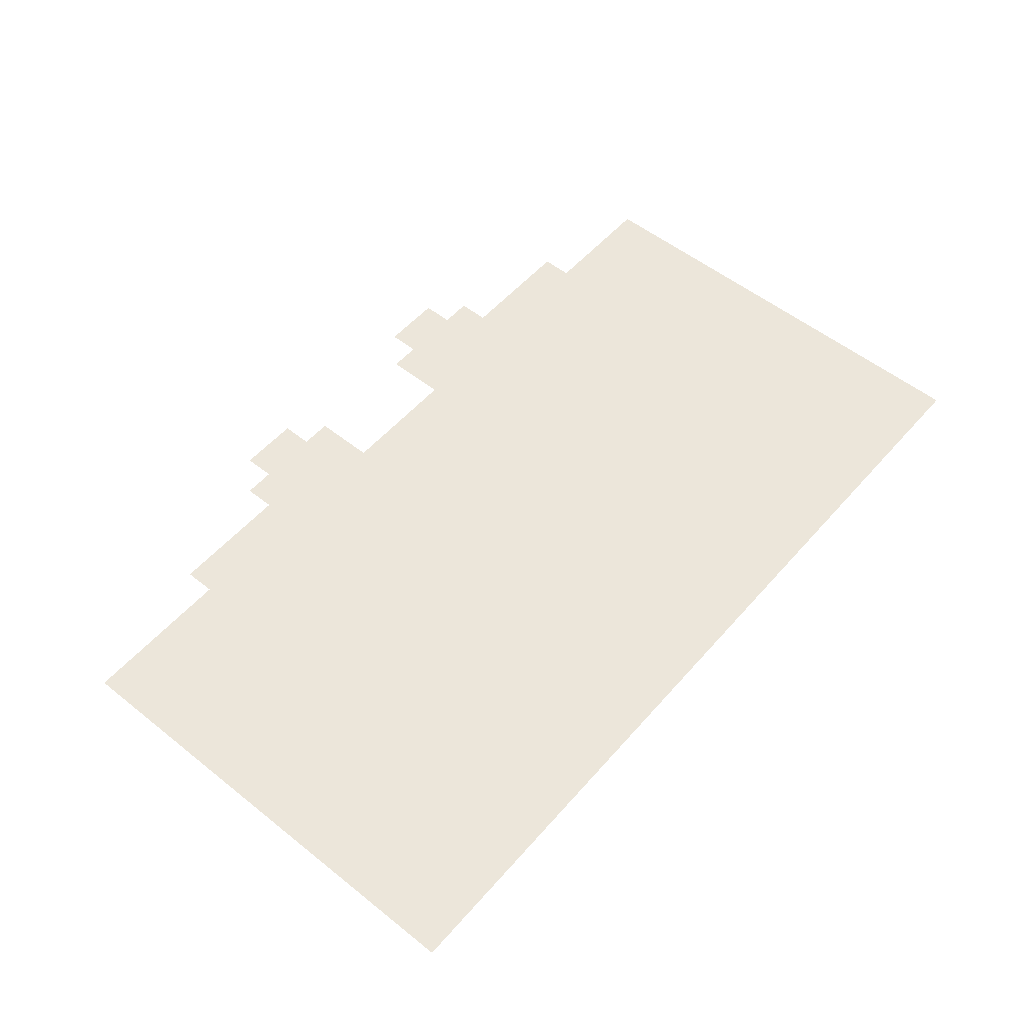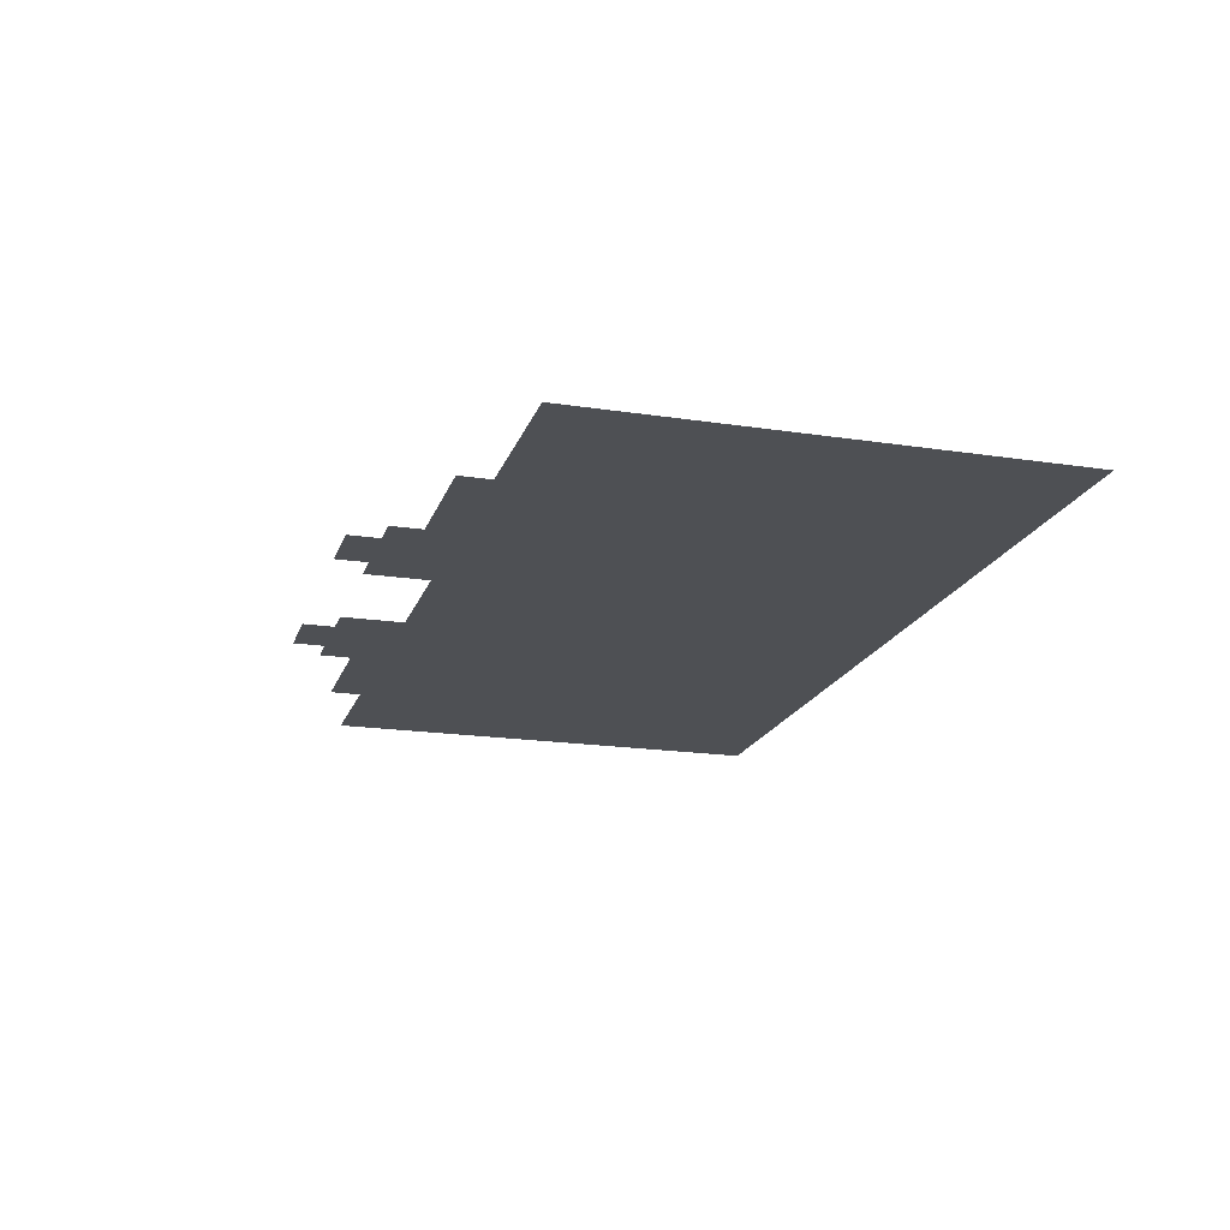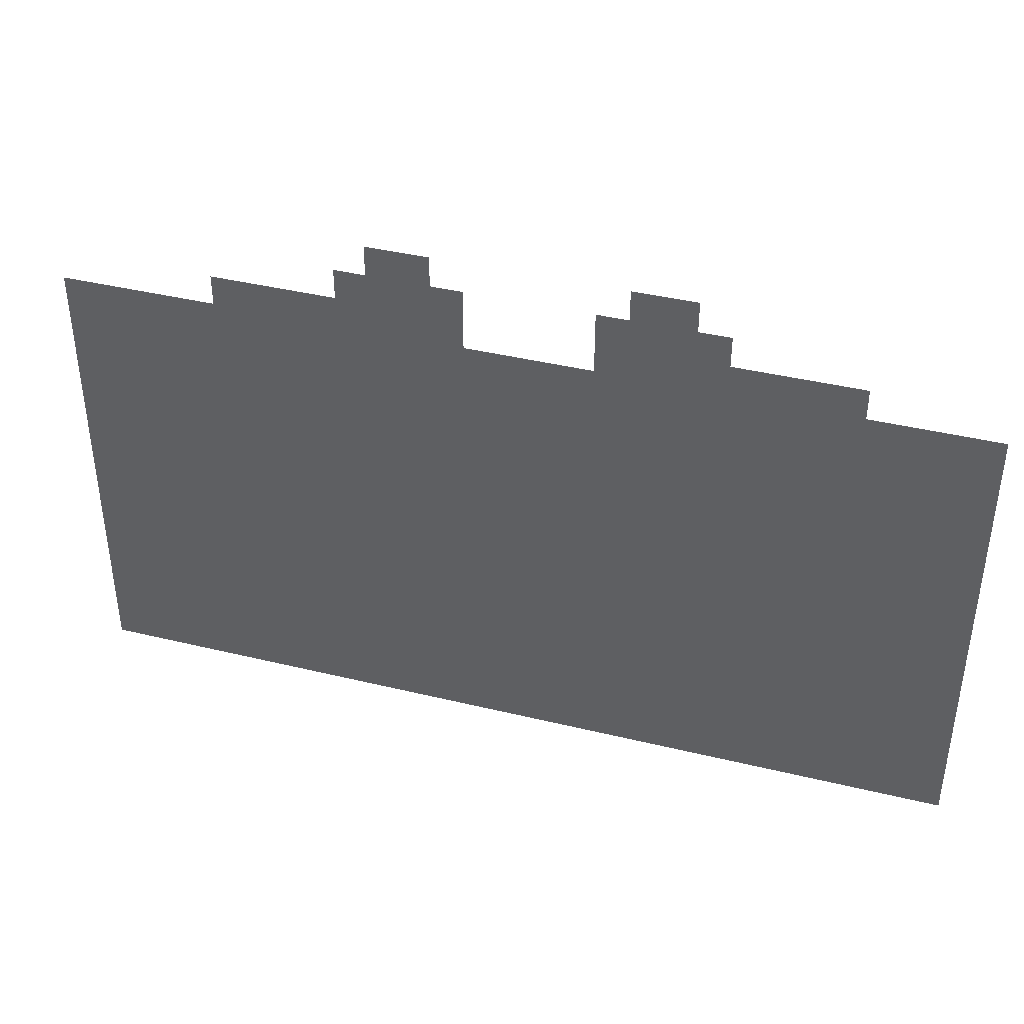
<metadata>
{"format":"obj","ext":"obj","renderer":"f3d","projection":"perspective","resolution":1024,"background":"white","views":[{"elev":54.2,"azim":-49.8,"up":"+Z"},{"elev":-18.8,"azim":-106.2,"up":"+Z"},{"elev":40.2,"azim":16.7,"up":"+Y"}]}
</metadata>
<code>
v -1472 -1216 0
v -1536 -1216 0
v -1536 -1152 0
v -1472 -1152 0
v -1600 -1216 0
v -1600 -1152 0
v -1984 -1216 0
v -2048 -1216 0
v -2048 -1152 0
v -1984 -1152 0
v -2112 -1216 0
v -2112 -1152 0
v -1408 -1280 0
v -1472 -1280 0
v -1408 -1216 0
v -1600 -1280 0
v -1664 -1280 0
v -1664 -1216 0
v -1920 -1280 0
v -1984 -1280 0
v -1920 -1216 0
v -2112 -1280 0
v -2176 -1280 0
v -2176 -1216 0
v -1152 -1344 0
v -1216 -1344 0
v -1216 -1280 0
v -1152 -1280 0
v -1280 -1344 0
v -1280 -1280 0
v -1344 -1344 0
v -1344 -1280 0
v -1408 -1344 0
v -2176 -1344 0
v -2240 -1344 0
v -2240 -1280 0
v -2304 -1344 0
v -2304 -1280 0
v -2368 -1344 0
v -2368 -1280 0
v -2432 -1344 0
v -2432 -1280 0
v -896 -1408 0
v -960 -1408 0
v -960 -1344 0
v -896 -1344 0
v -1024 -1408 0
v -1024 -1344 0
v -1088 -1408 0
v -1088 -1344 0
v -1152 -1408 0
v -1664 -1408 0
v -1728 -1408 0
v -1728 -1344 0
v -1664 -1344 0
v -1792 -1408 0
v -1792 -1344 0
v -1856 -1408 0
v -1856 -1344 0
v -1920 -1408 0
v -1920 -1344 0
v -2432 -1408 0
v -2496 -1408 0
v -2496 -1344 0
v -2560 -1408 0
v -2560 -1344 0
v -2624 -1408 0
v -2624 -1344 0
v -2688 -1408 0
v -2688 -1344 0
v -2752 -1408 0
v -2752 -1344 0
v -1536 -1280 0
v -2048 -1280 0
v -1472 -1344 0
v -1536 -1344 0
v -1600 -1344 0
v -1984 -1344 0
v -2048 -1344 0
v -2112 -1344 0
v -1216 -1408 0
v -1280 -1408 0
v -1344 -1408 0
v -1408 -1408 0
v -1472 -1408 0
v -1536 -1408 0
v -1600 -1408 0
v -1984 -1408 0
v -2048 -1408 0
v -2112 -1408 0
v -2176 -1408 0
v -2240 -1408 0
v -2304 -1408 0
v -2368 -1408 0
v -896 -1472 0
v -960 -1472 0
v -1024 -1472 0
v -1088 -1472 0
v -1152 -1472 0
v -1216 -1472 0
v -1280 -1472 0
v -1344 -1472 0
v -1408 -1472 0
v -1472 -1472 0
v -1536 -1472 0
v -1600 -1472 0
v -1664 -1472 0
v -1728 -1472 0
v -1792 -1472 0
v -1856 -1472 0
v -1920 -1472 0
v -1984 -1472 0
v -2048 -1472 0
v -2112 -1472 0
v -2176 -1472 0
v -2240 -1472 0
v -2304 -1472 0
v -2368 -1472 0
v -2432 -1472 0
v -2496 -1472 0
v -2560 -1472 0
v -2624 -1472 0
v -2688 -1472 0
v -2752 -1472 0
v -896 -1536 0
v -960 -1536 0
v -1024 -1536 0
v -1088 -1536 0
v -1152 -1536 0
v -1216 -1536 0
v -1280 -1536 0
v -1344 -1536 0
v -1408 -1536 0
v -1472 -1536 0
v -1536 -1536 0
v -1600 -1536 0
v -1664 -1536 0
v -1728 -1536 0
v -1792 -1536 0
v -1856 -1536 0
v -1920 -1536 0
v -1984 -1536 0
v -2048 -1536 0
v -2112 -1536 0
v -2176 -1536 0
v -2240 -1536 0
v -2304 -1536 0
v -2368 -1536 0
v -2432 -1536 0
v -2496 -1536 0
v -2560 -1536 0
v -2624 -1536 0
v -2688 -1536 0
v -2752 -1536 0
v -896 -1600 0
v -960 -1600 0
v -1024 -1600 0
v -1088 -1600 0
v -1152 -1600 0
v -1216 -1600 0
v -1280 -1600 0
v -1344 -1600 0
v -1408 -1600 0
v -1472 -1600 0
v -1536 -1600 0
v -1600 -1600 0
v -1664 -1600 0
v -1728 -1600 0
v -1792 -1600 0
v -1856 -1600 0
v -1920 -1600 0
v -1984 -1600 0
v -2048 -1600 0
v -2112 -1600 0
v -2176 -1600 0
v -2240 -1600 0
v -2304 -1600 0
v -2368 -1600 0
v -2432 -1600 0
v -2496 -1600 0
v -2560 -1600 0
v -2624 -1600 0
v -2688 -1600 0
v -2752 -1600 0
v -896 -1664 0
v -960 -1664 0
v -1024 -1664 0
v -1088 -1664 0
v -1152 -1664 0
v -1216 -1664 0
v -1280 -1664 0
v -1344 -1664 0
v -1408 -1664 0
v -1472 -1664 0
v -1536 -1664 0
v -1600 -1664 0
v -1664 -1664 0
v -1728 -1664 0
v -1792 -1664 0
v -1856 -1664 0
v -1920 -1664 0
v -1984 -1664 0
v -2048 -1664 0
v -2112 -1664 0
v -2176 -1664 0
v -2240 -1664 0
v -2304 -1664 0
v -2368 -1664 0
v -2432 -1664 0
v -2496 -1664 0
v -2560 -1664 0
v -2624 -1664 0
v -2688 -1664 0
v -2752 -1664 0
v -896 -1728 0
v -960 -1728 0
v -1024 -1728 0
v -1088 -1728 0
v -1152 -1728 0
v -1216 -1728 0
v -1280 -1728 0
v -1344 -1728 0
v -1408 -1728 0
v -1472 -1728 0
v -1536 -1728 0
v -1600 -1728 0
v -1664 -1728 0
v -1728 -1728 0
v -1792 -1728 0
v -1856 -1728 0
v -1920 -1728 0
v -1984 -1728 0
v -2048 -1728 0
v -2112 -1728 0
v -2176 -1728 0
v -2240 -1728 0
v -2304 -1728 0
v -2368 -1728 0
v -2432 -1728 0
v -2496 -1728 0
v -2560 -1728 0
v -2624 -1728 0
v -2688 -1728 0
v -2752 -1728 0
v -896 -1792 0
v -960 -1792 0
v -1024 -1792 0
v -1088 -1792 0
v -1152 -1792 0
v -1216 -1792 0
v -1280 -1792 0
v -1344 -1792 0
v -1408 -1792 0
v -1472 -1792 0
v -1536 -1792 0
v -1600 -1792 0
v -1664 -1792 0
v -1728 -1792 0
v -1792 -1792 0
v -1856 -1792 0
v -1920 -1792 0
v -1984 -1792 0
v -2048 -1792 0
v -2112 -1792 0
v -2176 -1792 0
v -2240 -1792 0
v -2304 -1792 0
v -2368 -1792 0
v -2432 -1792 0
v -2496 -1792 0
v -2560 -1792 0
v -2624 -1792 0
v -2688 -1792 0
v -2752 -1792 0
v -896 -1856 0
v -960 -1856 0
v -1024 -1856 0
v -1088 -1856 0
v -1152 -1856 0
v -1216 -1856 0
v -1280 -1856 0
v -1344 -1856 0
v -1408 -1856 0
v -1472 -1856 0
v -1536 -1856 0
v -1600 -1856 0
v -1664 -1856 0
v -1728 -1856 0
v -1792 -1856 0
v -1856 -1856 0
v -1920 -1856 0
v -1984 -1856 0
v -2048 -1856 0
v -2112 -1856 0
v -2176 -1856 0
v -2240 -1856 0
v -2304 -1856 0
v -2368 -1856 0
v -2432 -1856 0
v -2496 -1856 0
v -2560 -1856 0
v -2624 -1856 0
v -2688 -1856 0
v -2752 -1856 0
v -896 -1920 0
v -960 -1920 0
v -1024 -1920 0
v -1088 -1920 0
v -1152 -1920 0
v -1216 -1920 0
v -1280 -1920 0
v -1344 -1920 0
v -1408 -1920 0
v -1472 -1920 0
v -1536 -1920 0
v -1600 -1920 0
v -1664 -1920 0
v -1728 -1920 0
v -1792 -1920 0
v -1856 -1920 0
v -1920 -1920 0
v -1984 -1920 0
v -2048 -1920 0
v -2112 -1920 0
v -2176 -1920 0
v -2240 -1920 0
v -2304 -1920 0
v -2368 -1920 0
v -2432 -1920 0
v -2496 -1920 0
v -2560 -1920 0
v -2624 -1920 0
v -2688 -1920 0
v -2752 -1920 0
v -896 -1984 0
v -960 -1984 0
v -1024 -1984 0
v -1088 -1984 0
v -1152 -1984 0
v -1216 -1984 0
v -1280 -1984 0
v -1344 -1984 0
v -1408 -1984 0
v -1472 -1984 0
v -1536 -1984 0
v -1600 -1984 0
v -1664 -1984 0
v -1728 -1984 0
v -1792 -1984 0
v -1856 -1984 0
v -1920 -1984 0
v -1984 -1984 0
v -2048 -1984 0
v -2112 -1984 0
v -2176 -1984 0
v -2240 -1984 0
v -2304 -1984 0
v -2368 -1984 0
v -2432 -1984 0
v -2496 -1984 0
v -2560 -1984 0
v -2624 -1984 0
v -2688 -1984 0
v -2752 -1984 0
v -896 -2048 0
v -960 -2048 0
v -1024 -2048 0
v -1088 -2048 0
v -1152 -2048 0
v -1216 -2048 0
v -1280 -2048 0
v -1344 -2048 0
v -1408 -2048 0
v -1472 -2048 0
v -1536 -2048 0
v -1600 -2048 0
v -1664 -2048 0
v -1728 -2048 0
v -1792 -2048 0
v -1856 -2048 0
v -1920 -2048 0
v -1984 -2048 0
v -2048 -2048 0
v -2112 -2048 0
v -2176 -2048 0
v -2240 -2048 0
v -2304 -2048 0
v -2368 -2048 0
v -2432 -2048 0
v -2496 -2048 0
v -2560 -2048 0
v -2624 -2048 0
v -2688 -2048 0
v -2752 -2048 0
v -896 -2112 0
v -960 -2112 0
v -1024 -2112 0
v -1088 -2112 0
v -1152 -2112 0
v -1216 -2112 0
v -1280 -2112 0
v -1344 -2112 0
v -1408 -2112 0
v -1472 -2112 0
v -1536 -2112 0
v -1600 -2112 0
v -1664 -2112 0
v -1728 -2112 0
v -1792 -2112 0
v -1856 -2112 0
v -1920 -2112 0
v -1984 -2112 0
v -2048 -2112 0
v -2112 -2112 0
v -2176 -2112 0
v -2240 -2112 0
v -2304 -2112 0
v -2368 -2112 0
v -2432 -2112 0
v -2496 -2112 0
v -2560 -2112 0
v -2624 -2112 0
v -2688 -2112 0
v -2752 -2112 0
v -896 -2176 0
v -960 -2176 0
v -1024 -2176 0
v -1088 -2176 0
v -1152 -2176 0
v -1216 -2176 0
v -1280 -2176 0
v -1344 -2176 0
v -1408 -2176 0
v -1472 -2176 0
v -1536 -2176 0
v -1600 -2176 0
v -1664 -2176 0
v -1728 -2176 0
v -1792 -2176 0
v -1856 -2176 0
v -1920 -2176 0
v -1984 -2176 0
v -2048 -2176 0
v -2112 -2176 0
v -2176 -2176 0
v -2240 -2176 0
v -2304 -2176 0
v -2368 -2176 0
v -2432 -2176 0
v -2496 -2176 0
v -2560 -2176 0
v -2624 -2176 0
v -2688 -2176 0
v -2752 -2176 0
v -896 -2240 0
v -960 -2240 0
v -1024 -2240 0
v -1088 -2240 0
v -1152 -2240 0
v -1216 -2240 0
v -1280 -2240 0
v -1344 -2240 0
v -1408 -2240 0
v -1472 -2240 0
v -1536 -2240 0
v -1600 -2240 0
v -1664 -2240 0
v -1728 -2240 0
v -1792 -2240 0
v -1856 -2240 0
v -1920 -2240 0
v -1984 -2240 0
v -2048 -2240 0
v -2112 -2240 0
v -2176 -2240 0
v -2240 -2240 0
v -2304 -2240 0
v -2368 -2240 0
v -2432 -2240 0
v -2496 -2240 0
v -2560 -2240 0
v -2624 -2240 0
v -2688 -2240 0
v -2752 -2240 0
v -896 -2304 0
v -960 -2304 0
v -1024 -2304 0
v -1088 -2304 0
v -1152 -2304 0
v -1216 -2304 0
v -1280 -2304 0
v -1344 -2304 0
v -1408 -2304 0
v -1472 -2304 0
v -1536 -2304 0
v -1600 -2304 0
v -1664 -2304 0
v -1728 -2304 0
v -1792 -2304 0
v -1856 -2304 0
v -1920 -2304 0
v -1984 -2304 0
v -2048 -2304 0
v -2112 -2304 0
v -2176 -2304 0
v -2240 -2304 0
v -2304 -2304 0
v -2368 -2304 0
v -2432 -2304 0
v -2496 -2304 0
v -2560 -2304 0
v -2624 -2304 0
v -2688 -2304 0
v -2752 -2304 0
g mesh_[00]_[00]
f 1 2 3 4
f 2 5 6 3
f 7 8 9 10
f 8 11 12 9
f 13 14 1 15
f 16 17 18 5
f 19 20 7 21
f 22 23 24 11
f 25 26 27 28
f 26 29 30 27
f 29 31 32 30
f 31 33 13 32
f 34 35 36 23
f 35 37 38 36
f 37 39 40 38
f 39 41 42 40
f 43 44 45 46
f 44 47 48 45
f 47 49 50 48
f 49 51 25 50
f 52 53 54 55
f 53 56 57 54
f 56 58 59 57
f 58 60 61 59
f 62 63 64 41
f 63 65 66 64
f 65 67 68 66
f 67 69 70 68
f 69 71 72 70
g mesh_[01]_[00]
f 13 14 1 15
f 14 73 2 1
f 73 16 5 2
f 16 17 18 5
f 19 20 7 21
f 20 74 8 7
f 74 22 11 8
f 22 23 24 11
f 31 33 13 32
f 33 75 14 13
f 75 76 73 14
f 76 77 16 73
f 77 55 17 16
f 61 78 20 19
f 78 79 74 20
f 79 80 22 74
f 80 34 23 22
f 34 35 36 23
f 49 51 25 50
f 51 81 26 25
f 81 82 29 26
f 82 83 31 29
f 83 84 33 31
f 84 85 75 33
f 85 86 76 75
f 86 87 77 76
f 87 52 55 77
f 60 88 78 61
f 88 89 79 78
f 89 90 80 79
f 90 91 34 80
f 91 92 35 34
f 92 93 37 35
f 93 94 39 37
f 94 62 41 39
f 62 63 64 41
f 95 96 44 43
f 96 97 47 44
f 97 98 49 47
f 98 99 51 49
f 99 100 81 51
f 100 101 82 81
f 101 102 83 82
f 102 103 84 83
f 103 104 85 84
f 104 105 86 85
f 105 106 87 86
f 106 107 52 87
f 107 108 53 52
f 108 109 56 53
f 109 110 58 56
f 110 111 60 58
f 111 112 88 60
f 112 113 89 88
f 113 114 90 89
f 114 115 91 90
f 115 116 92 91
f 116 117 93 92
f 117 118 94 93
f 118 119 62 94
f 119 120 63 62
f 120 121 65 63
f 121 122 67 65
f 122 123 69 67
f 123 124 71 69
f 125 126 96 95
f 126 127 97 96
f 127 128 98 97
f 128 129 99 98
f 129 130 100 99
f 130 131 101 100
f 131 132 102 101
f 132 133 103 102
f 133 134 104 103
f 134 135 105 104
f 135 136 106 105
f 136 137 107 106
f 137 138 108 107
f 138 139 109 108
f 139 140 110 109
f 140 141 111 110
f 141 142 112 111
f 142 143 113 112
f 143 144 114 113
f 144 145 115 114
f 145 146 116 115
f 146 147 117 116
f 147 148 118 117
f 148 149 119 118
f 149 150 120 119
f 150 151 121 120
f 151 152 122 121
f 152 153 123 122
f 153 154 124 123
f 155 156 126 125
f 156 157 127 126
f 157 158 128 127
f 158 159 129 128
f 159 160 130 129
f 160 161 131 130
f 161 162 132 131
f 162 163 133 132
f 163 164 134 133
f 164 165 135 134
f 165 166 136 135
f 166 167 137 136
f 167 168 138 137
f 168 169 139 138
f 169 170 140 139
f 170 171 141 140
f 171 172 142 141
f 172 173 143 142
f 173 174 144 143
f 174 175 145 144
f 175 176 146 145
f 176 177 147 146
f 177 178 148 147
f 178 179 149 148
f 179 180 150 149
f 180 181 151 150
f 181 182 152 151
f 182 183 153 152
f 183 184 154 153
f 185 186 156 155
f 186 187 157 156
f 187 188 158 157
f 188 189 159 158
f 189 190 160 159
f 190 191 161 160
f 191 192 162 161
f 192 193 163 162
f 193 194 164 163
f 194 195 165 164
f 195 196 166 165
f 196 197 167 166
f 197 198 168 167
f 198 199 169 168
f 199 200 170 169
f 200 201 171 170
f 201 202 172 171
f 202 203 173 172
f 203 204 174 173
f 204 205 175 174
f 205 206 176 175
f 206 207 177 176
f 207 208 178 177
f 208 209 179 178
f 209 210 180 179
f 210 211 181 180
f 211 212 182 181
f 212 213 183 182
f 213 214 184 183
f 215 216 186 185
f 216 217 187 186
f 217 218 188 187
f 218 219 189 188
f 219 220 190 189
f 220 221 191 190
f 221 222 192 191
f 222 223 193 192
f 223 224 194 193
f 224 225 195 194
f 225 226 196 195
f 226 227 197 196
f 227 228 198 197
f 228 229 199 198
f 229 230 200 199
f 230 231 201 200
f 231 232 202 201
f 232 233 203 202
f 233 234 204 203
f 234 235 205 204
f 235 236 206 205
f 236 237 207 206
f 237 238 208 207
f 238 239 209 208
f 239 240 210 209
f 240 241 211 210
f 241 242 212 211
f 242 243 213 212
f 243 244 214 213
f 245 246 216 215
f 246 247 217 216
f 247 248 218 217
f 248 249 219 218
f 249 250 220 219
f 250 251 221 220
f 251 252 222 221
f 252 253 223 222
f 253 254 224 223
f 254 255 225 224
f 255 256 226 225
f 256 257 227 226
f 257 258 228 227
f 258 259 229 228
f 259 260 230 229
f 260 261 231 230
f 261 262 232 231
f 262 263 233 232
f 263 264 234 233
f 264 265 235 234
f 265 266 236 235
f 266 267 237 236
f 267 268 238 237
f 268 269 239 238
f 269 270 240 239
f 270 271 241 240
f 271 272 242 241
f 272 273 243 242
f 273 274 244 243
f 275 276 246 245
f 276 277 247 246
f 277 278 248 247
f 278 279 249 248
f 279 280 250 249
f 280 281 251 250
f 281 282 252 251
f 282 283 253 252
f 283 284 254 253
f 284 285 255 254
f 285 286 256 255
f 286 287 257 256
f 287 288 258 257
f 288 289 259 258
f 289 290 260 259
f 290 291 261 260
f 291 292 262 261
f 292 293 263 262
f 293 294 264 263
f 294 295 265 264
f 295 296 266 265
f 296 297 267 266
f 297 298 268 267
f 298 299 269 268
f 299 300 270 269
f 300 301 271 270
f 301 302 272 271
f 302 303 273 272
f 303 304 274 273
f 305 306 276 275
f 306 307 277 276
f 307 308 278 277
f 308 309 279 278
f 309 310 280 279
f 310 311 281 280
f 311 312 282 281
f 312 313 283 282
f 313 314 284 283
f 314 315 285 284
f 315 316 286 285
f 316 317 287 286
f 317 318 288 287
f 318 319 289 288
f 319 320 290 289
f 320 321 291 290
f 321 322 292 291
f 322 323 293 292
f 323 324 294 293
f 324 325 295 294
f 325 326 296 295
f 326 327 297 296
f 327 328 298 297
f 328 329 299 298
f 329 330 300 299
f 330 331 301 300
f 331 332 302 301
f 332 333 303 302
f 333 334 304 303
f 335 336 306 305
f 336 337 307 306
f 337 338 308 307
f 338 339 309 308
f 339 340 310 309
f 340 341 311 310
f 341 342 312 311
f 342 343 313 312
f 343 344 314 313
f 344 345 315 314
f 345 346 316 315
f 346 347 317 316
f 347 348 318 317
f 348 349 319 318
f 349 350 320 319
f 350 351 321 320
f 351 352 322 321
f 352 353 323 322
f 353 354 324 323
f 354 355 325 324
f 355 356 326 325
f 356 357 327 326
f 357 358 328 327
f 358 359 329 328
f 359 360 330 329
f 360 361 331 330
f 361 362 332 331
f 362 363 333 332
f 363 364 334 333
f 365 366 336 335
f 366 367 337 336
f 367 368 338 337
f 368 369 339 338
f 369 370 340 339
f 370 371 341 340
f 371 372 342 341
f 372 373 343 342
f 373 374 344 343
f 374 375 345 344
f 375 376 346 345
f 376 377 347 346
f 377 378 348 347
f 378 379 349 348
f 379 380 350 349
f 380 381 351 350
f 381 382 352 351
f 382 383 353 352
f 383 384 354 353
f 384 385 355 354
f 385 386 356 355
f 386 387 357 356
f 387 388 358 357
f 388 389 359 358
f 389 390 360 359
f 390 391 361 360
f 391 392 362 361
f 392 393 363 362
f 393 394 364 363
f 395 396 366 365
f 396 397 367 366
f 397 398 368 367
f 398 399 369 368
f 399 400 370 369
f 400 401 371 370
f 401 402 372 371
f 402 403 373 372
f 403 404 374 373
f 404 405 375 374
f 405 406 376 375
f 406 407 377 376
f 407 408 378 377
f 408 409 379 378
f 409 410 380 379
f 410 411 381 380
f 411 412 382 381
f 412 413 383 382
f 413 414 384 383
f 414 415 385 384
f 415 416 386 385
f 416 417 387 386
f 417 418 388 387
f 418 419 389 388
f 419 420 390 389
f 420 421 391 390
f 421 422 392 391
f 422 423 393 392
f 423 424 394 393
f 425 426 396 395
f 426 427 397 396
f 427 428 398 397
f 428 429 399 398
f 429 430 400 399
f 430 431 401 400
f 431 432 402 401
f 432 433 403 402
f 433 434 404 403
f 434 435 405 404
f 435 436 406 405
f 436 437 407 406
f 437 438 408 407
f 438 439 409 408
f 439 440 410 409
f 440 441 411 410
f 441 442 412 411
f 442 443 413 412
f 443 444 414 413
f 444 445 415 414
f 445 446 416 415
f 446 447 417 416
f 447 448 418 417
f 448 449 419 418
f 449 450 420 419
f 450 451 421 420
f 451 452 422 421
f 452 453 423 422
f 453 454 424 423
f 455 456 426 425
f 456 457 427 426
f 457 458 428 427
f 458 459 429 428
f 459 460 430 429
f 460 461 431 430
f 461 462 432 431
f 462 463 433 432
f 463 464 434 433
f 464 465 435 434
f 465 466 436 435
f 466 467 437 436
f 467 468 438 437
f 468 469 439 438
f 469 470 440 439
f 470 471 441 440
f 471 472 442 441
f 472 473 443 442
f 473 474 444 443
f 474 475 445 444
f 475 476 446 445
f 476 477 447 446
f 477 478 448 447
f 478 479 449 448
f 479 480 450 449
f 480 481 451 450
f 481 482 452 451
f 482 483 453 452
f 483 484 454 453
f 485 486 456 455
f 486 487 457 456
f 487 488 458 457
f 488 489 459 458
f 489 490 460 459
f 490 491 461 460
f 491 492 462 461
f 492 493 463 462
f 493 494 464 463
f 494 495 465 464
f 495 496 466 465
f 496 497 467 466
f 497 498 468 467
f 498 499 469 468
f 499 500 470 469
f 500 501 471 470
f 501 502 472 471
f 502 503 473 472
f 503 504 474 473
f 504 505 475 474
f 505 506 476 475
f 506 507 477 476
f 507 508 478 477
f 508 509 479 478
f 509 510 480 479
f 510 511 481 480
f 511 512 482 481
f 512 513 483 482
f 513 514 484 483

</code>
